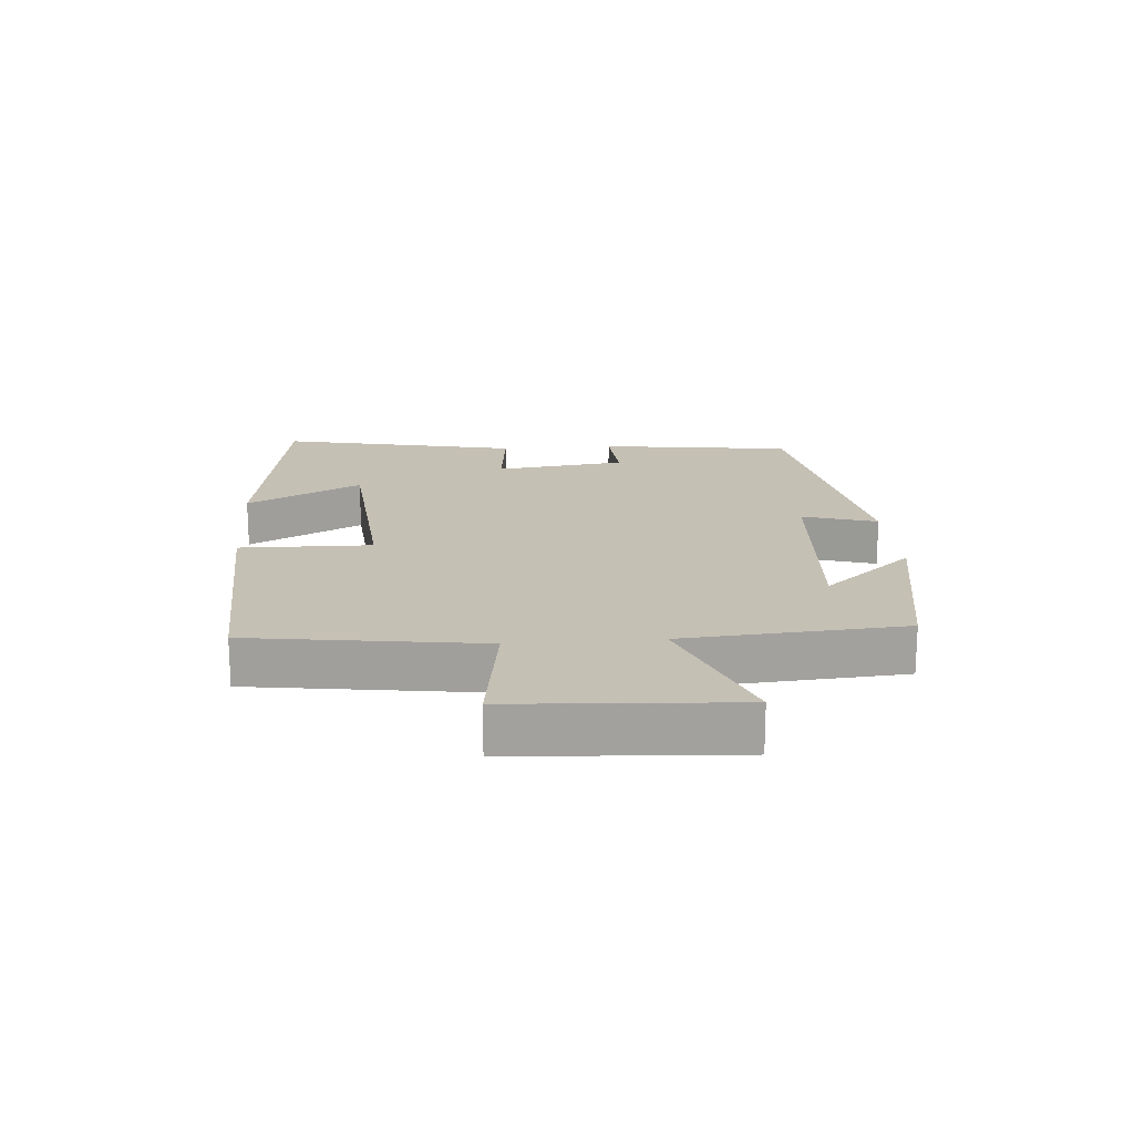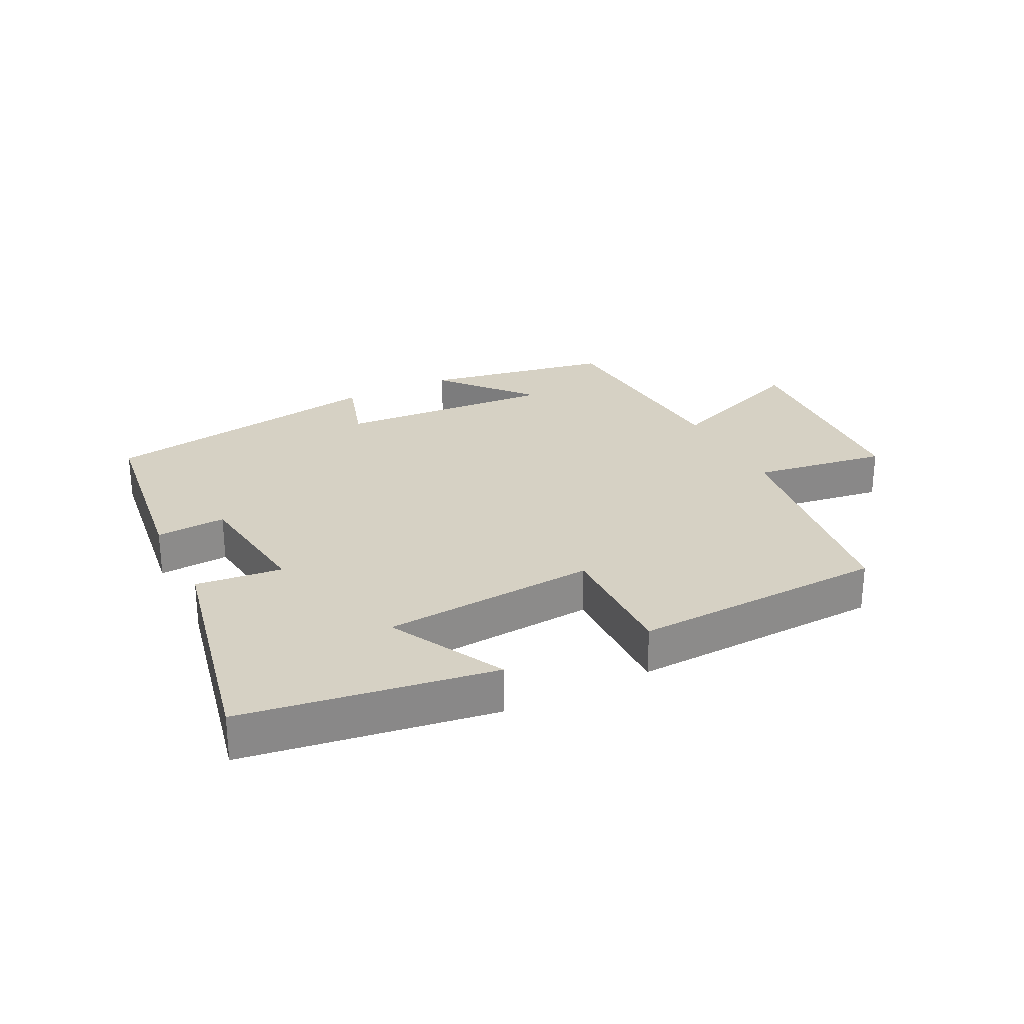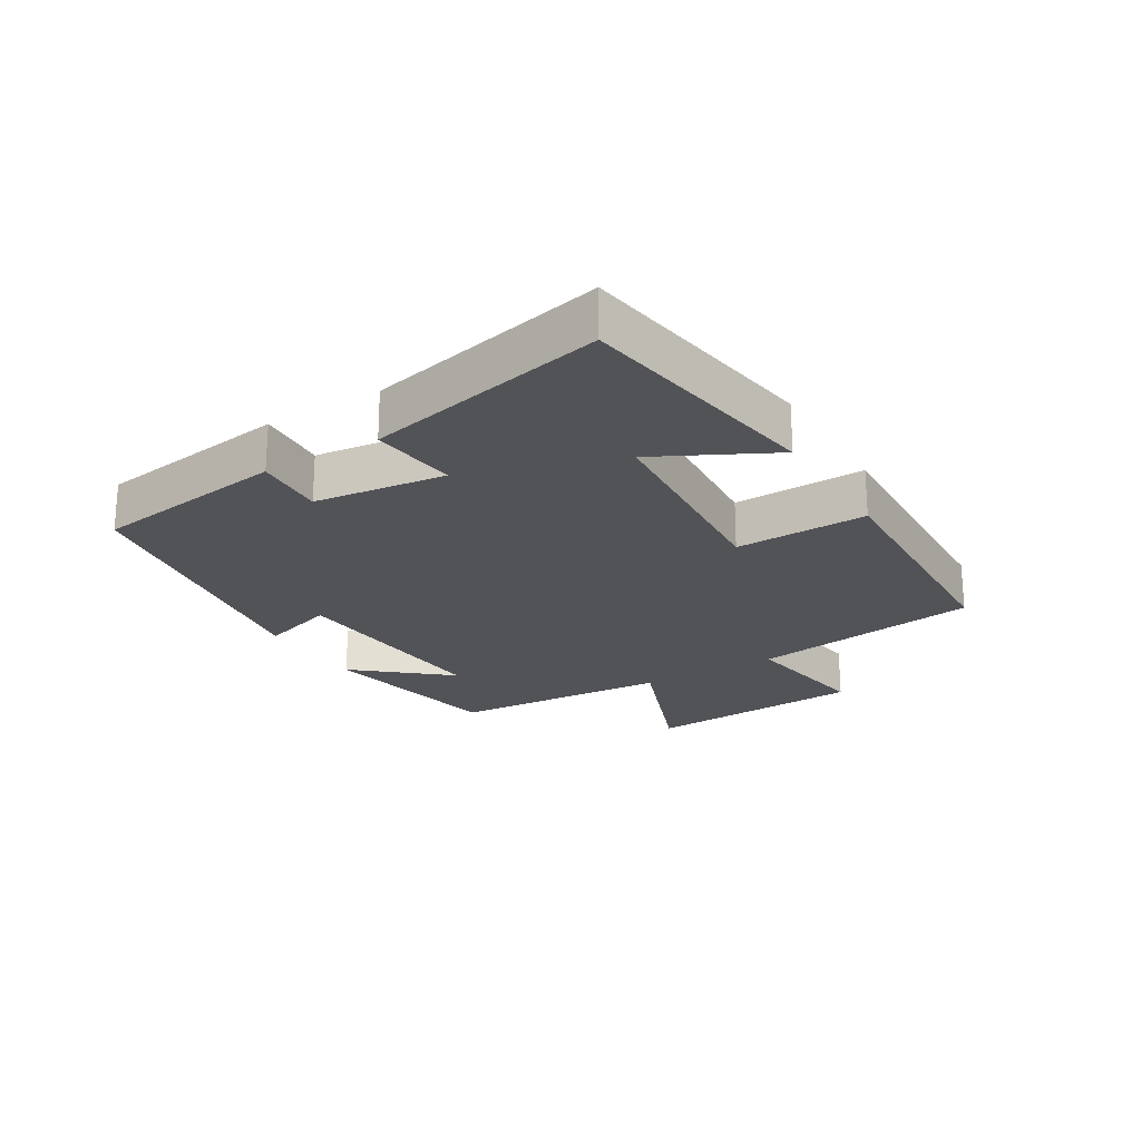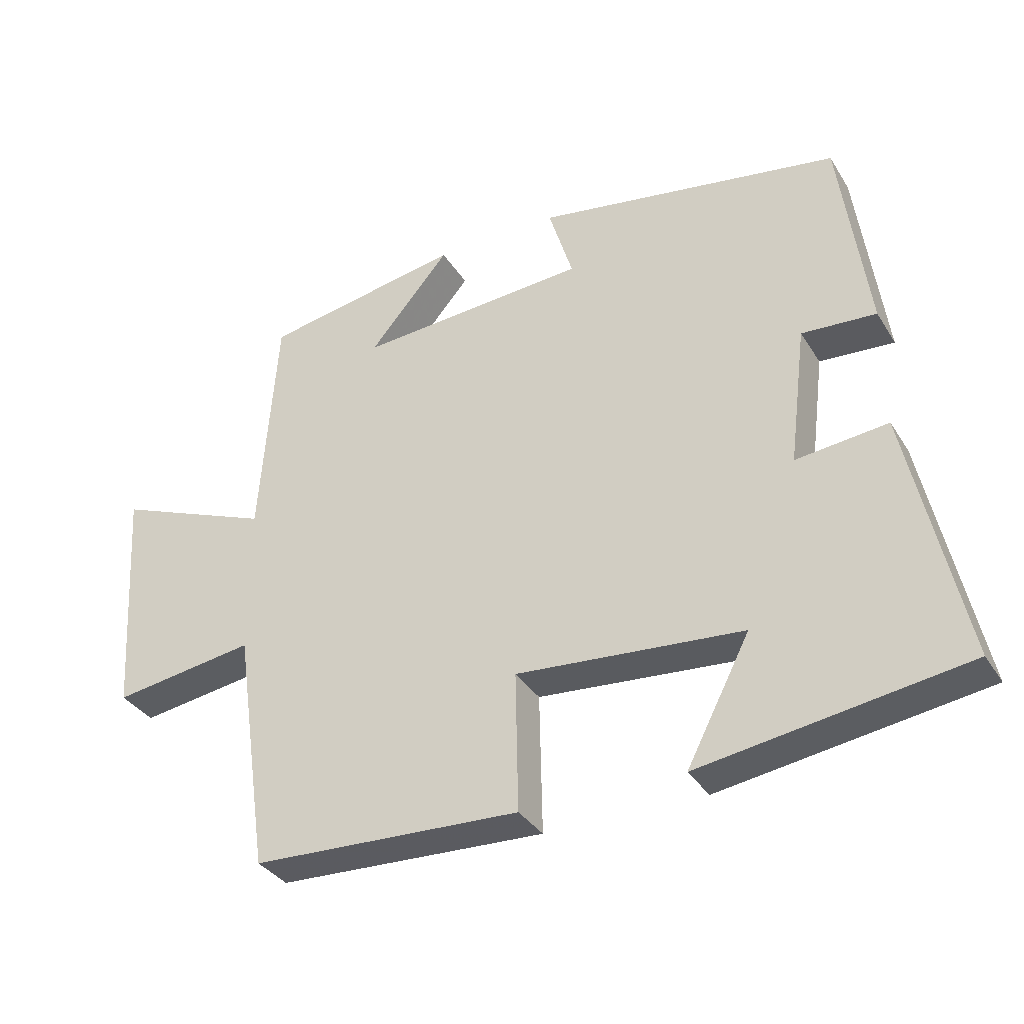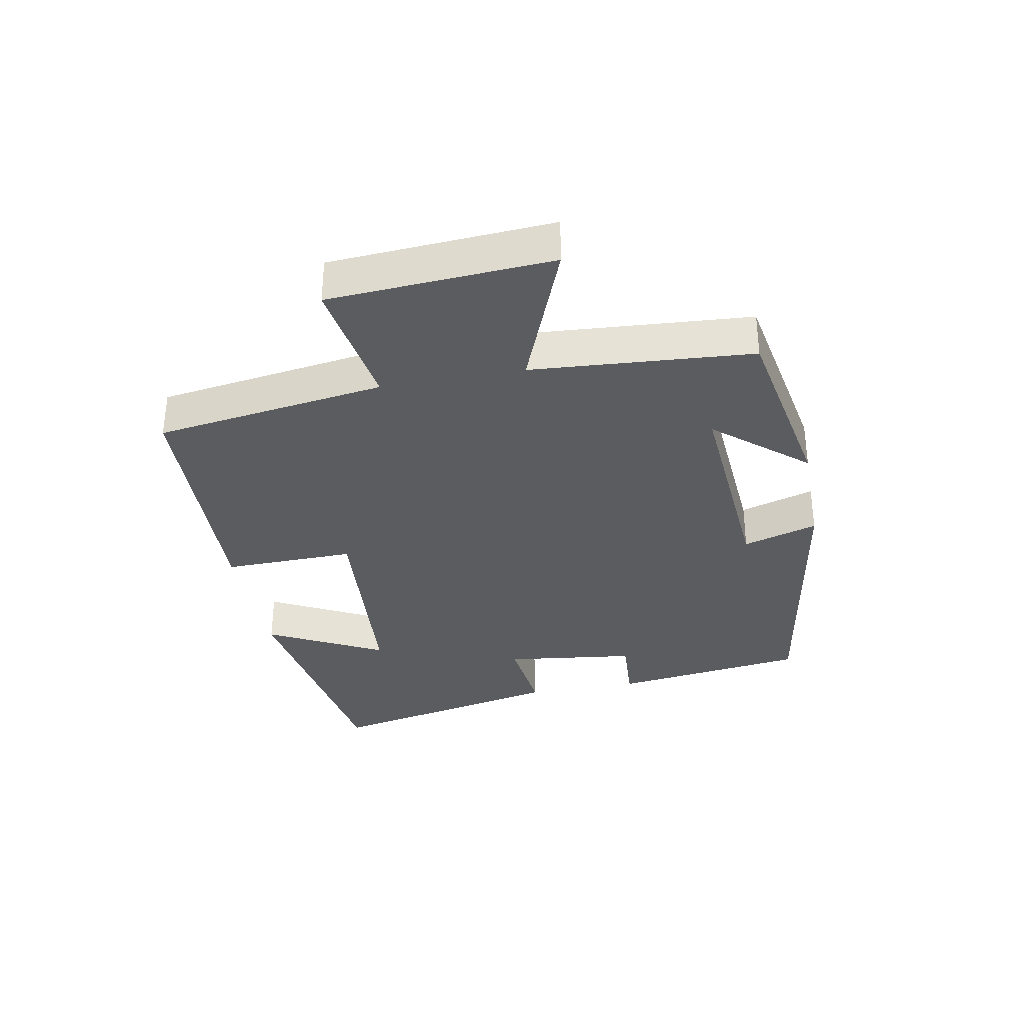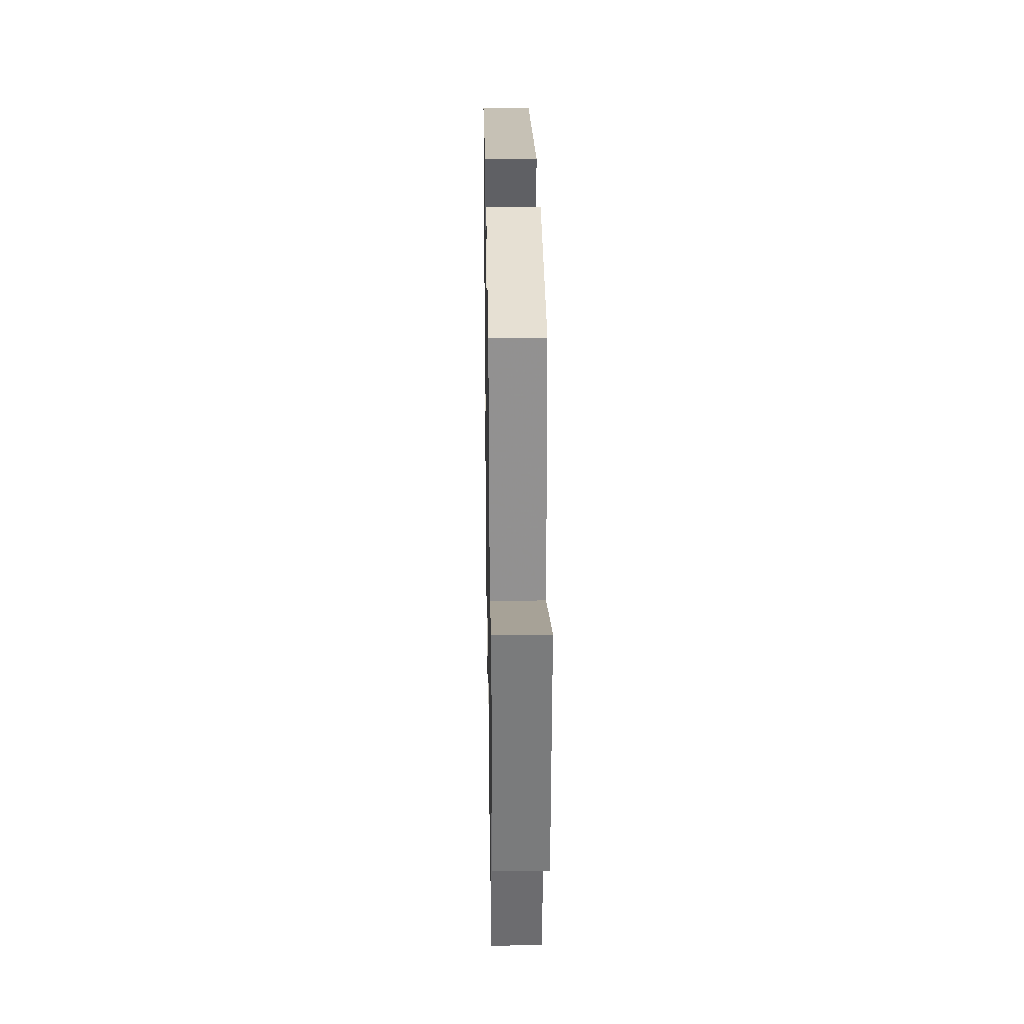
<metadata>
{"format":"obj","ext":"obj","renderer":"f3d","projection":"perspective","resolution":1024,"background":"white","views":[{"elev":18.2,"azim":-94.6,"up":"+Y"},{"elev":26.7,"azim":153.2,"up":"+Y"},{"elev":-22.4,"azim":121.4,"up":"+Y"},{"elev":-34.5,"azim":27.6,"up":"+Z"},{"elev":-33.6,"azim":-79.3,"up":"+Y"},{"elev":28.1,"azim":-91.0,"up":"+Z"}]}
</metadata>
<code>
v 0.581 0.07 -0.44
v 0.189 0.07 -0.5
v 0.283 0.07 -0.319
v -0.053 0.07 -0.293
v -0.049 0.07 -0.5
v -0.448 0.07 -0.484
v -0.5 0.07 -0.123
v -0.712 0.07 -0.155
v -0.734 0.07 0.193
v -0.5 0.07 0.101
v -0.475 0.07 0.446
v -0.179 0.07 0.5
v -0.299 0.07 0.359
v 0.043 0.07 0.383
v 0.007 0.07 0.5
v 0.459 0.07 0.426
v 0.5 0.07 0.121
v 0.39 0.07 0.128
v 0.364 0.07 -0.078
v 0.5 0.07 -0.063
v 0.581 0 -0.44
v 0.189 0 -0.5
v 0.283 0 -0.319
v -0.053 0 -0.293
v -0.049 0 -0.5
v -0.448 0 -0.484
v -0.5 0 -0.123
v -0.712 0 -0.155
v -0.734 0 0.193
v -0.5 0 0.101
v -0.475 0 0.446
v -0.179 0 0.5
v -0.299 0 0.359
v 0.043 0 0.383
v 0.007 0 0.5
v 0.459 0 0.426
v 0.5 0 0.121
v 0.39 0 0.128
v 0.364 0 -0.078
v 0.5 0 -0.063
f 19 20 1
f 16 17 18
f 15 16 18
f 14 15 18
f 13 14 18 19
f 11 12 13
f 13 19 1
f 11 13 1
f 10 11 1
f 7 8 9 10
f 6 7 10
f 5 6 10
f 4 5 10
f 3 4 10
f 1 2 3
f 1 3 10
f 21 40 39
f 38 37 36
f 38 36 35
f 38 35 34
f 39 38 34 33
f 33 32 31
f 21 39 33
f 21 33 31
f 21 31 30
f 30 29 28 27
f 30 27 26
f 30 26 25
f 30 25 24
f 30 24 23
f 23 22 21
f 30 23 21
f 1 21 22 2
f 2 22 23 3
f 3 23 24 4
f 4 24 25 5
f 5 25 26 6
f 6 26 27 7
f 7 27 28 8
f 8 28 29 9
f 9 29 30 10
f 10 30 31 11
f 11 31 32 12
f 12 32 33 13
f 13 33 34 14
f 14 34 35 15
f 15 35 36 16
f 16 36 37 17
f 17 37 38 18
f 18 38 39 19
f 19 39 40 20
f 20 40 21 1

</code>
